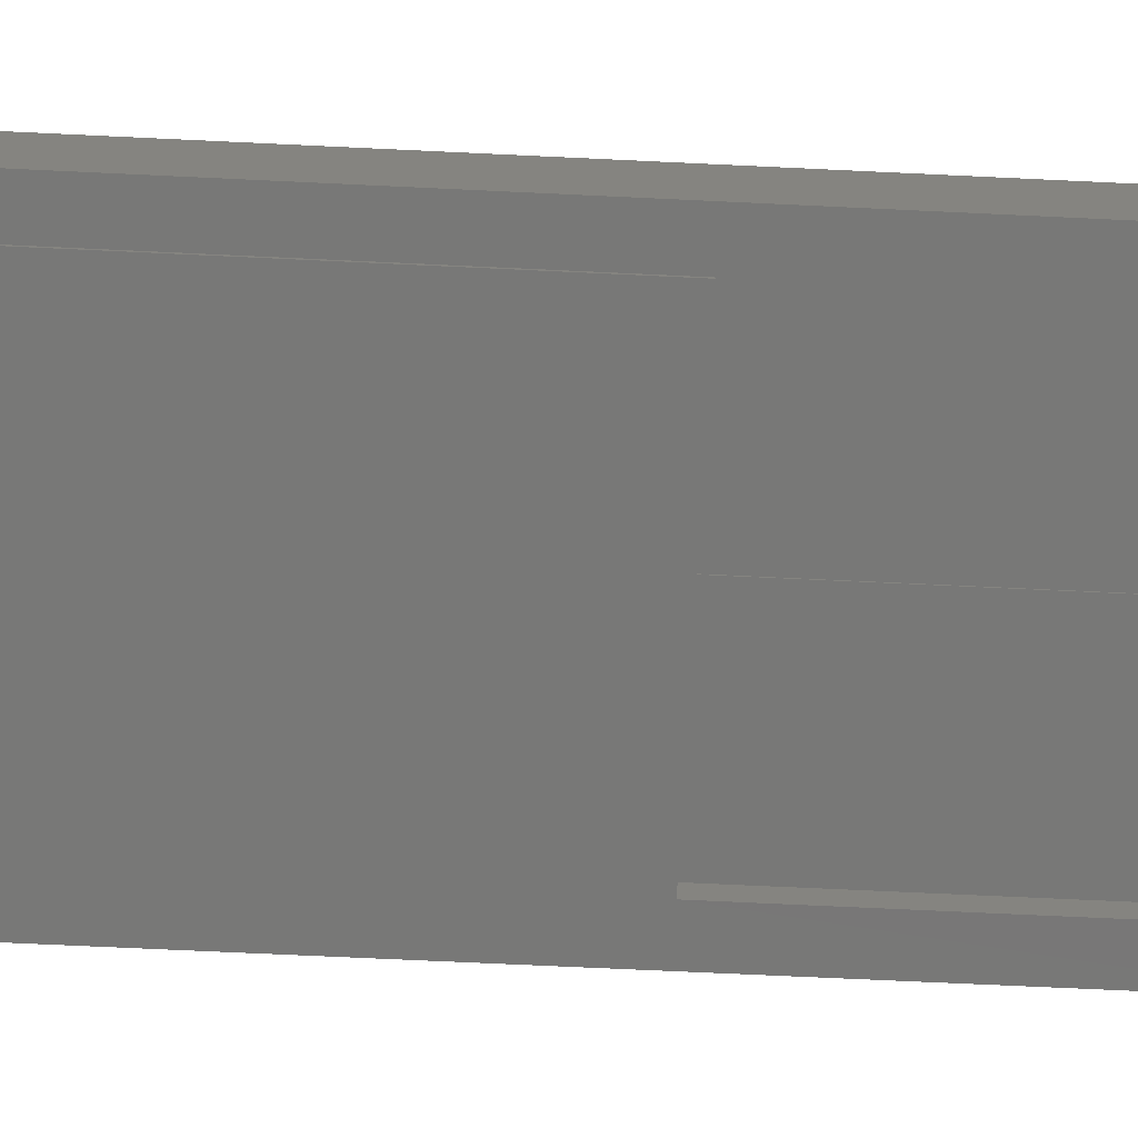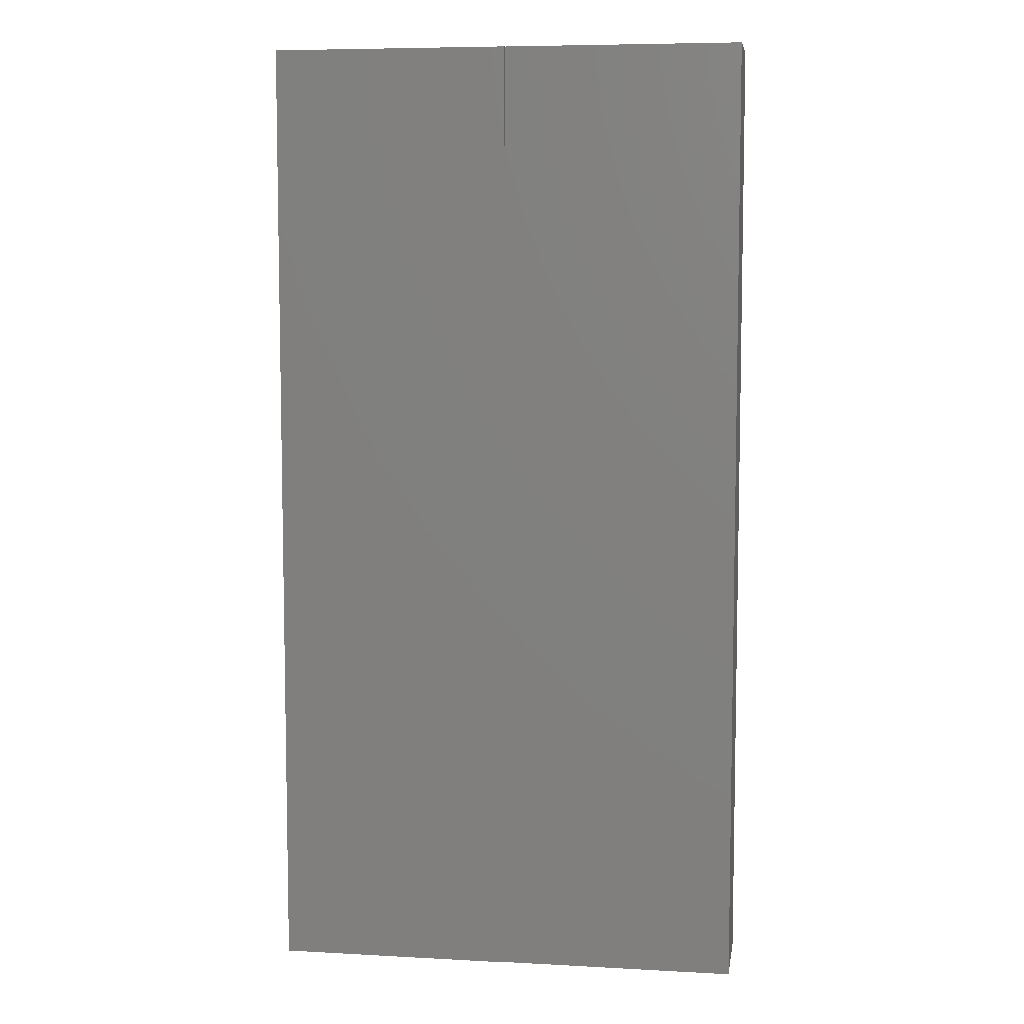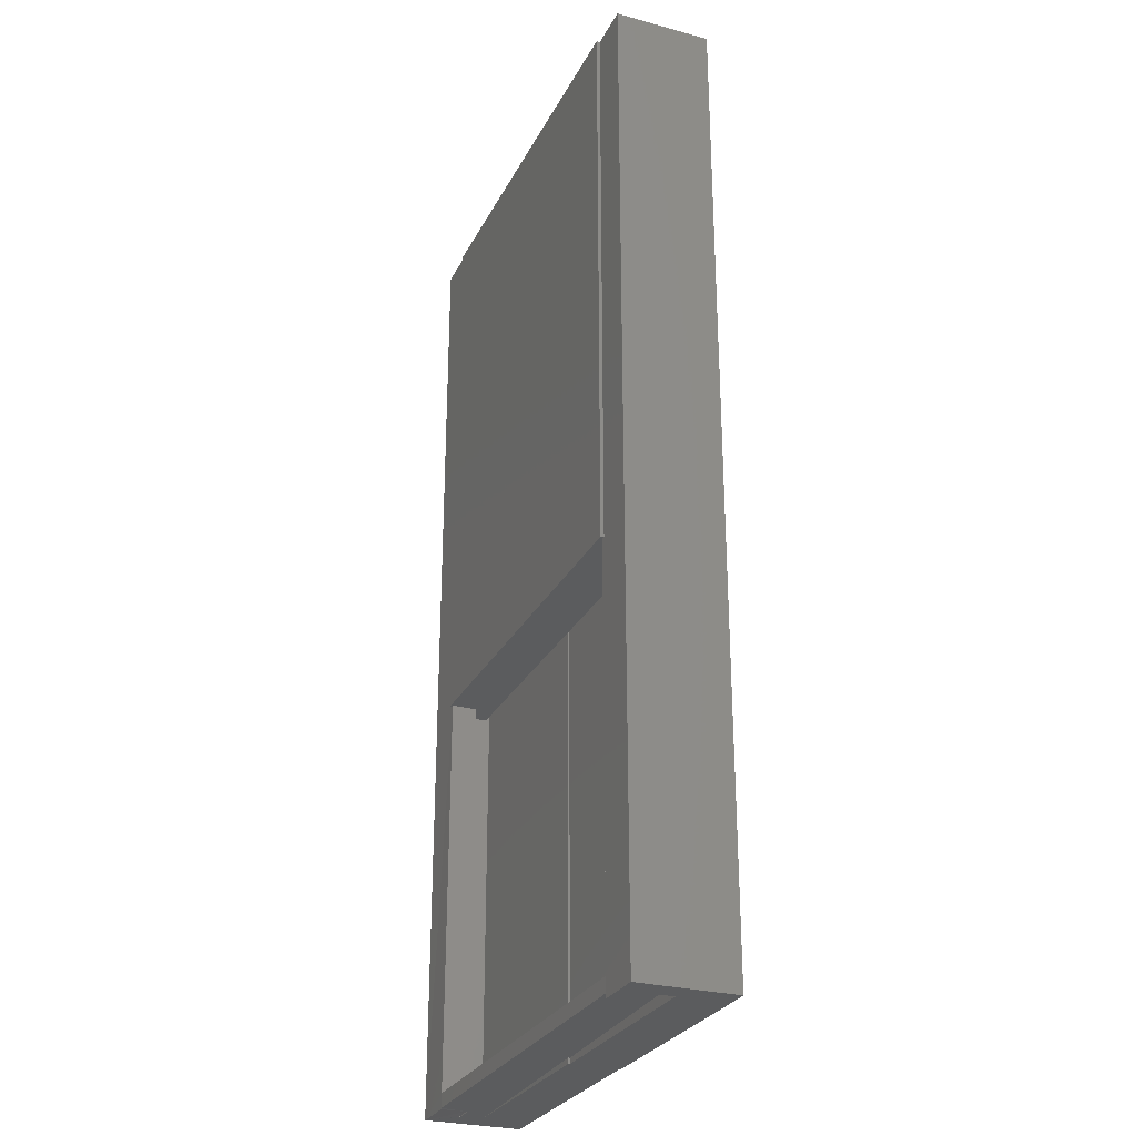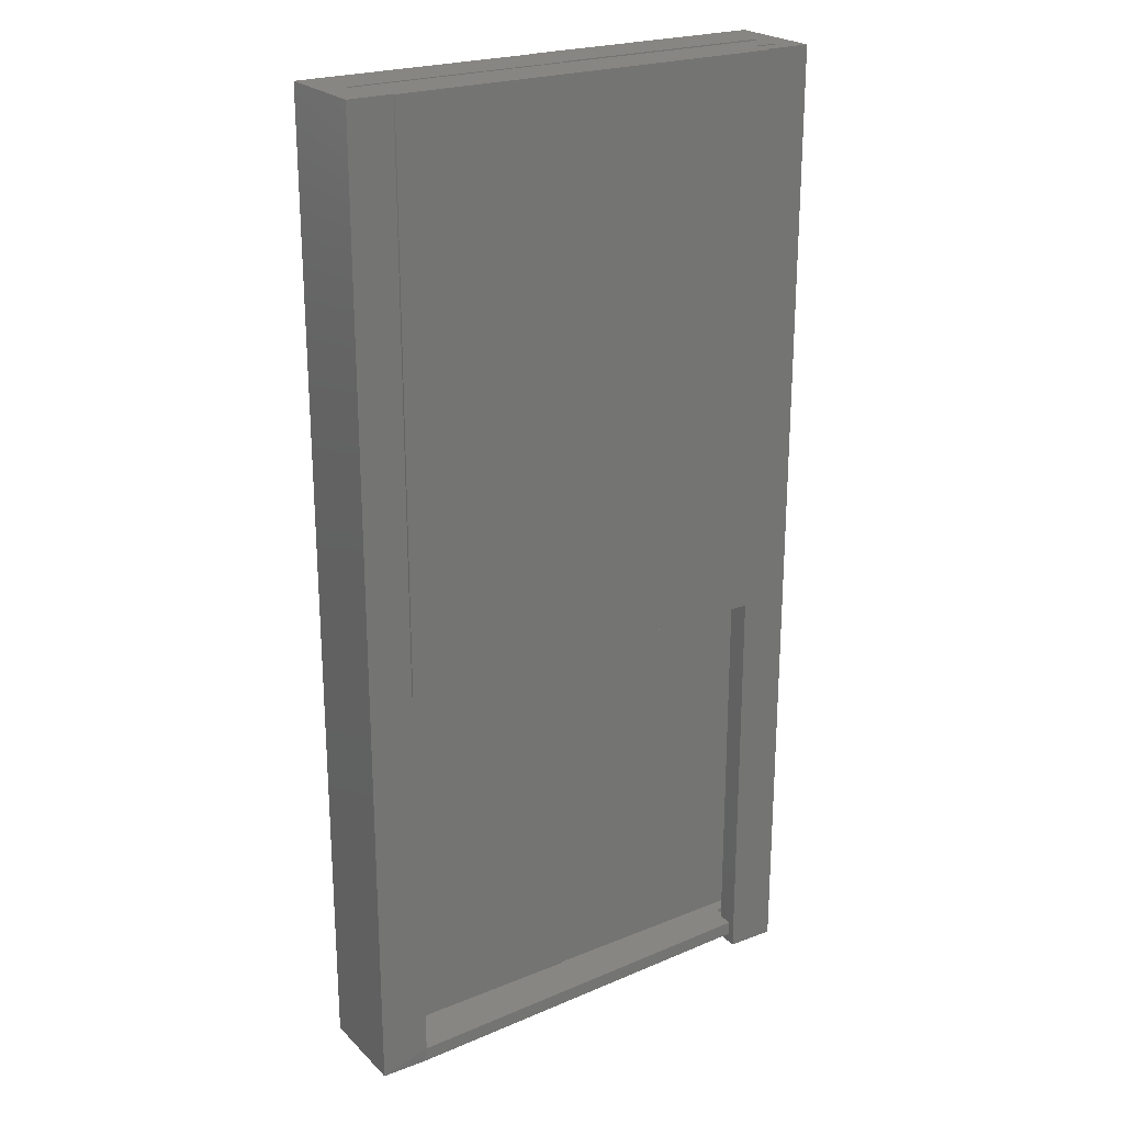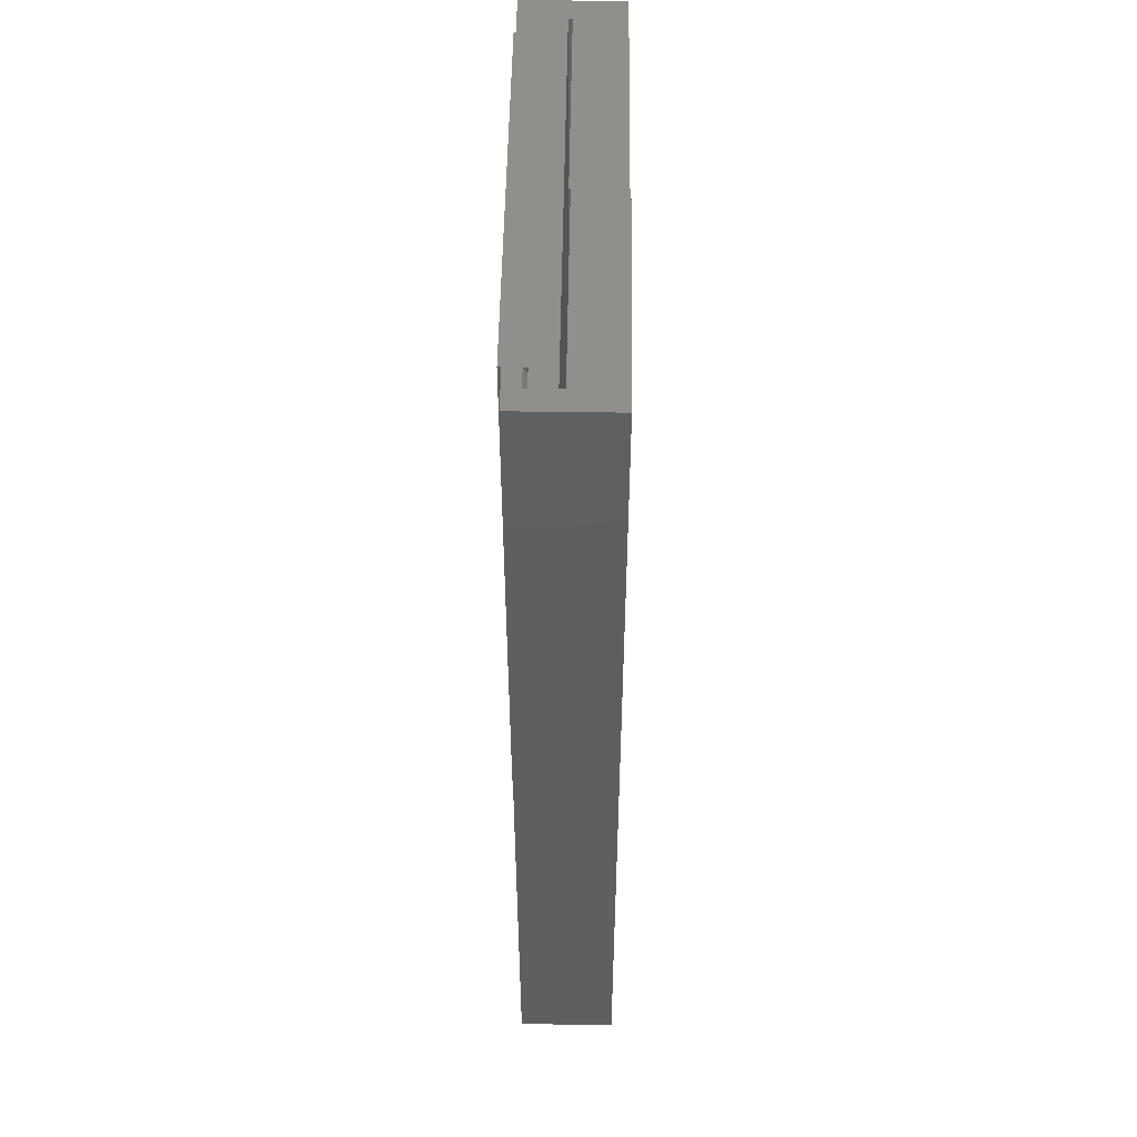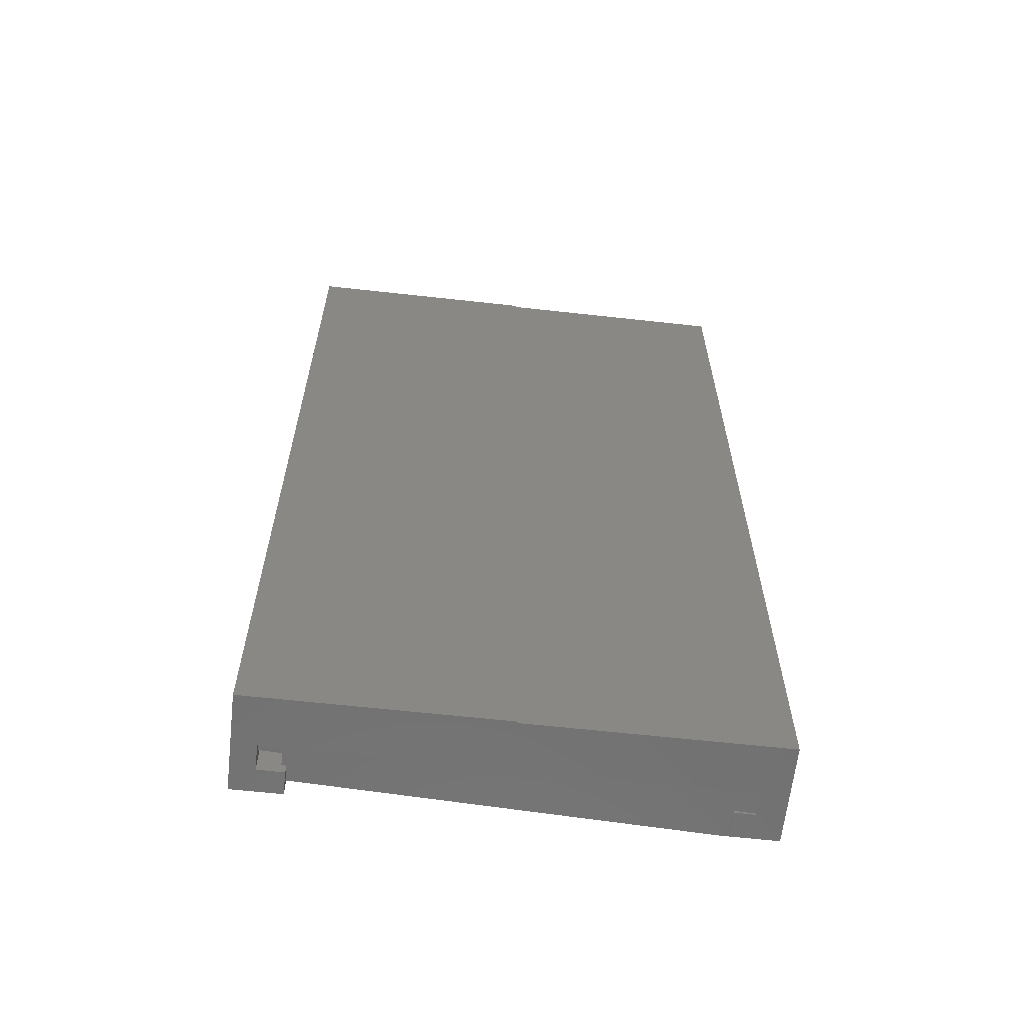
<metadata>
{"format":"stl","ext":"stl","renderer":"f3d","projection":"perspective","resolution":1024,"background":"white","views":[{"elev":-70.8,"azim":87.3,"up":"+Y"},{"elev":7.1,"azim":-171.1,"up":"+Z"},{"elev":-27.7,"azim":67.7,"up":"+Z"},{"elev":23.3,"azim":-32.6,"up":"+Z"},{"elev":51.5,"azim":90.9,"up":"+Z"},{"elev":-62.9,"azim":173.6,"up":"+Z"}]}
</metadata>
<code>
# stl→obj: 75 verts, 158 faces
v -0.2125 -0.0006761 -0.304
v -0.2154 0 -0.3203
v -0.2125 -0.0006857 -0.3196
v -0.2656 0 -0.3203
v -0.2125 0 0.1328
v -0.2167 0 0.1328
v -0.2167 0 0.75
v -0.2656 0 0.75
v 0.2125 0.02673 -0.3092
v -0.216 0.02796 -0.3197
v -0.2161 0.02983 -0.3197
v 0.217 0.04046 -0.309
v 0.2174 0.02673 -0.309
v 0.2125 0.00975 -0.3092
v 0 0.05312 -0.3144
v 0 0.05469 -0.3144
v 0.2405 0.05469 -0.3085
v 0.2405 0.04104 -0.3085
v -0.2377 0.0293 -0.3202
v -0.2377 0.05312 -0.3203
v 0.2405 0.04105 -0.2928
v 0.2167 0.04046 -0.2934
v 0.217 0.02673 -0.2934
v 0.2125 0.00976 -0.2935
v -0.2164 0.02796 -0.3041
v -0.2165 0.02983 -0.3041
v -0.2377 0.02931 -0.3046
v -0.2125 0.02796 -0.304
v 0.2125 0.02673 -0.2935
v 0 0.05312 -0.2987
v -0.2377 0.05312 -0.3046
v 0.2405 0.05469 -0.2928
v 0 0.05469 -0.2987
v 0 0.1078 -0.3203
v 0.2656 0.1078 -0.3203
v 0 0.1062 -0.3203
v 0.2405 0.05469 -0.3203
v -0.2656 0.1062 -0.3203
v 0.2656 0.001563 -0.3203
v 0.2405 0.02673 -0.3203
v -0.2377 0.02796 -0.3203
v 0 0.05469 -0.3203
v 0 0.05312 -0.3203
v 0.2125 0.001563 -0.3203
v 0.2125 0.02673 -0.3203
v 0.2405 0.04893 0.1328
v 0.2405 0.04893 0.75
v 0.2405 0.05469 0.75
v 0.2405 0.02673 0.1328
v 0.2125 0.02673 0.1328
v 0.2125 0.001563 0.1328
v 0 0.05469 0.75
v -0.2125 0.02796 0.1328
v -0.2377 0.02796 0.1328
v -0.2377 0.05312 0.75
v -0.2377 0.04893 0.75
v -0.2377 0.04893 0.1328
v 0 0.05312 0.75
v -0.2167 -0.002056 0.75
v 0.2167 0.001563 0.75
v 0.2167 0.01891 0.75
v 0.2167 -0.002056 0.75
v 0.2405 0.01891 0.75
v 0.2656 0.001563 0.75
v 0.2167 0.02344 0.75
v 0.2405 0.02344 0.75
v -0.2656 0.1062 0.75
v 0 0.1062 0.75
v 0 0.1078 0.75
v 0.2656 0.1078 0.75
v -0.2167 -0.002056 0.1328
v 0.2167 -0.002056 0.1328
v 0.2167 0.001563 0.1328
v 0.2167 0.02344 0.741
v 0.2405 0.02344 0.741
f 1 2 3
f 4 2 1
f 4 1 5
f 4 5 6
f 4 6 7
f 4 7 8
f 9 10 11
f 9 11 12
f 9 12 13
f 10 9 14
f 10 14 3
f 10 3 2
f 15 16 17
f 15 17 18
f 15 18 12
f 15 12 11
f 15 11 19
f 15 19 20
f 21 22 18
f 18 22 12
f 22 23 12
f 12 23 13
f 24 1 14
f 14 1 3
f 25 26 10
f 10 26 11
f 26 27 11
f 11 27 19
f 22 26 28
f 26 25 28
f 29 23 22
f 29 22 28
f 29 28 1
f 29 1 24
f 30 31 27
f 30 27 26
f 30 26 22
f 30 22 21
f 30 21 32
f 30 32 33
f 34 35 36
f 37 38 36
f 37 36 35
f 37 35 39
f 37 39 40
f 4 20 19
f 4 19 41
f 4 41 10
f 4 10 2
f 38 37 42
f 38 42 43
f 38 43 20
f 38 20 4
f 44 45 39
f 39 45 40
f 46 47 48
f 46 48 32
f 46 32 21
f 46 21 49
f 40 49 21
f 40 21 18
f 40 18 17
f 40 17 37
f 50 23 29
f 50 49 23
f 49 13 23
f 49 40 13
f 40 9 13
f 40 45 9
f 45 14 9
f 45 44 14
f 44 24 14
f 50 29 51
f 51 29 24
f 51 24 44
f 33 32 52
f 52 32 48
f 42 37 16
f 16 37 17
f 1 28 5
f 5 28 53
f 41 25 10
f 41 54 25
f 54 28 25
f 54 53 28
f 55 56 57
f 41 27 54
f 41 19 27
f 54 27 57
f 57 27 31
f 57 31 55
f 31 30 55
f 55 30 58
f 20 43 15
f 30 33 58
f 58 33 52
f 43 42 15
f 15 42 16
f 59 60 61
f 59 62 60
f 60 63 61
f 60 64 63
f 52 55 58
f 65 66 47
f 65 47 56
f 65 56 61
f 67 8 56
f 67 56 55
f 67 55 52
f 68 67 52
f 68 52 48
f 68 48 69
f 70 69 48
f 70 48 47
f 70 47 66
f 70 66 63
f 70 63 64
f 7 59 61
f 7 61 56
f 7 56 8
f 59 71 62
f 62 71 72
f 7 6 59
f 59 6 71
f 62 72 60
f 60 72 73
f 74 65 61
f 65 74 66
f 66 74 75
f 47 46 56
f 56 46 57
f 71 6 72
f 5 53 50
f 5 50 51
f 5 51 73
f 5 73 72
f 5 72 6
f 46 49 50
f 46 50 53
f 46 53 54
f 46 54 57
f 44 73 51
f 64 60 39
f 39 60 73
f 39 73 44
f 75 63 66
f 61 63 74
f 74 63 75
f 38 4 67
f 67 4 8
f 34 36 69
f 69 36 68
f 36 38 68
f 68 38 67
f 39 35 64
f 64 35 70
f 35 34 70
f 70 34 69

</code>
